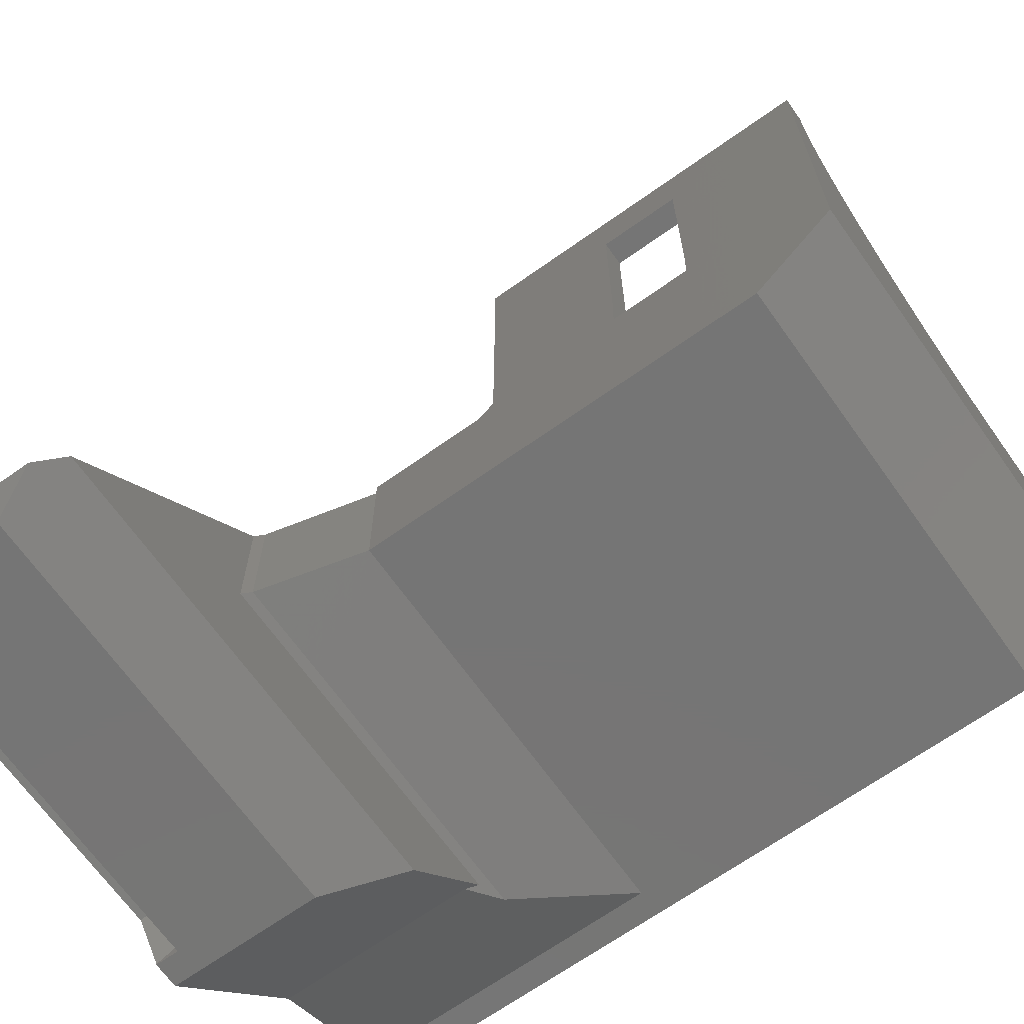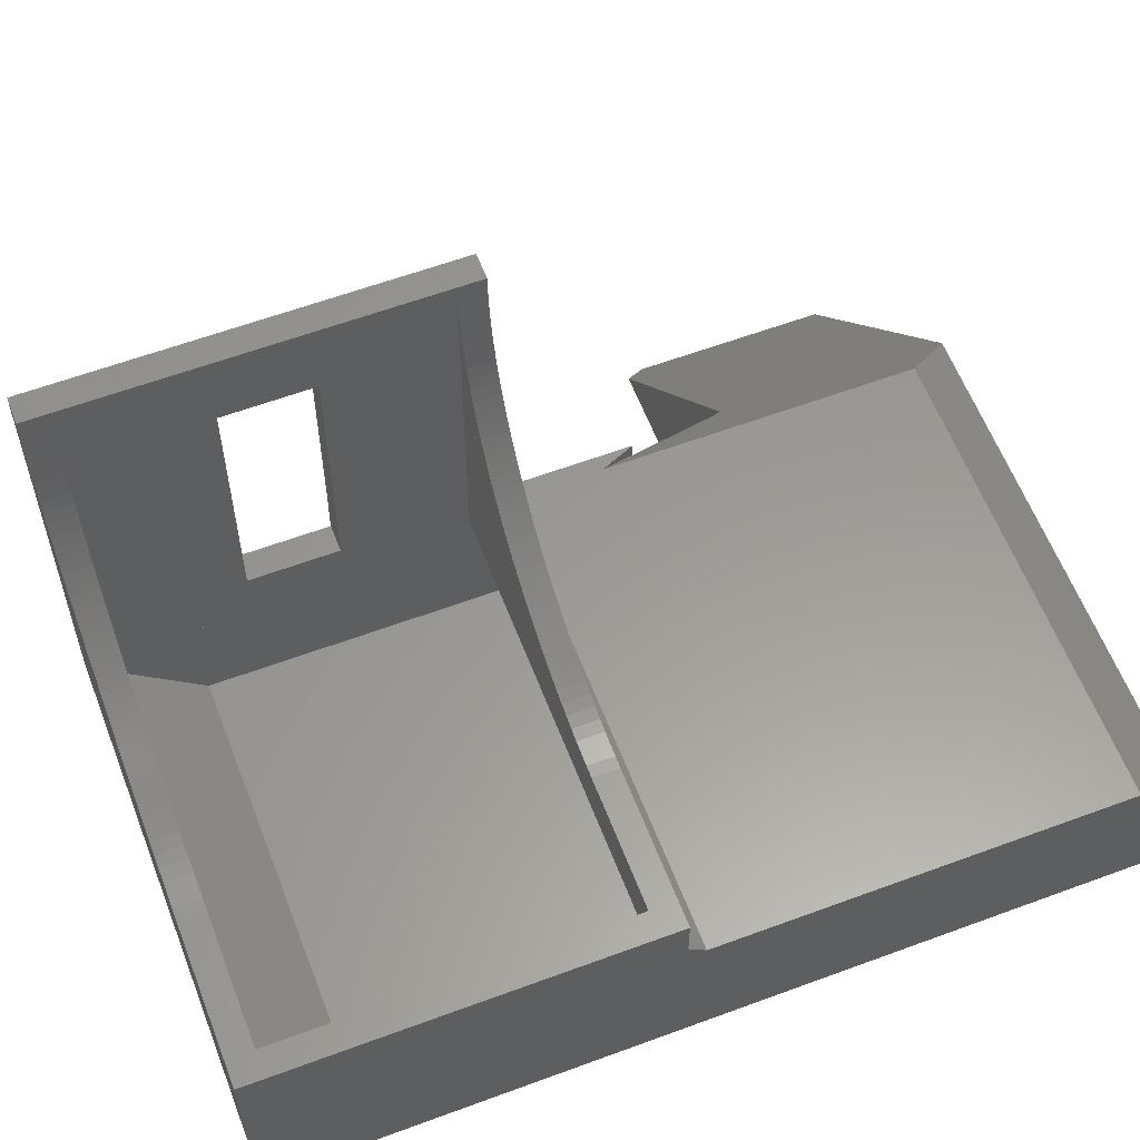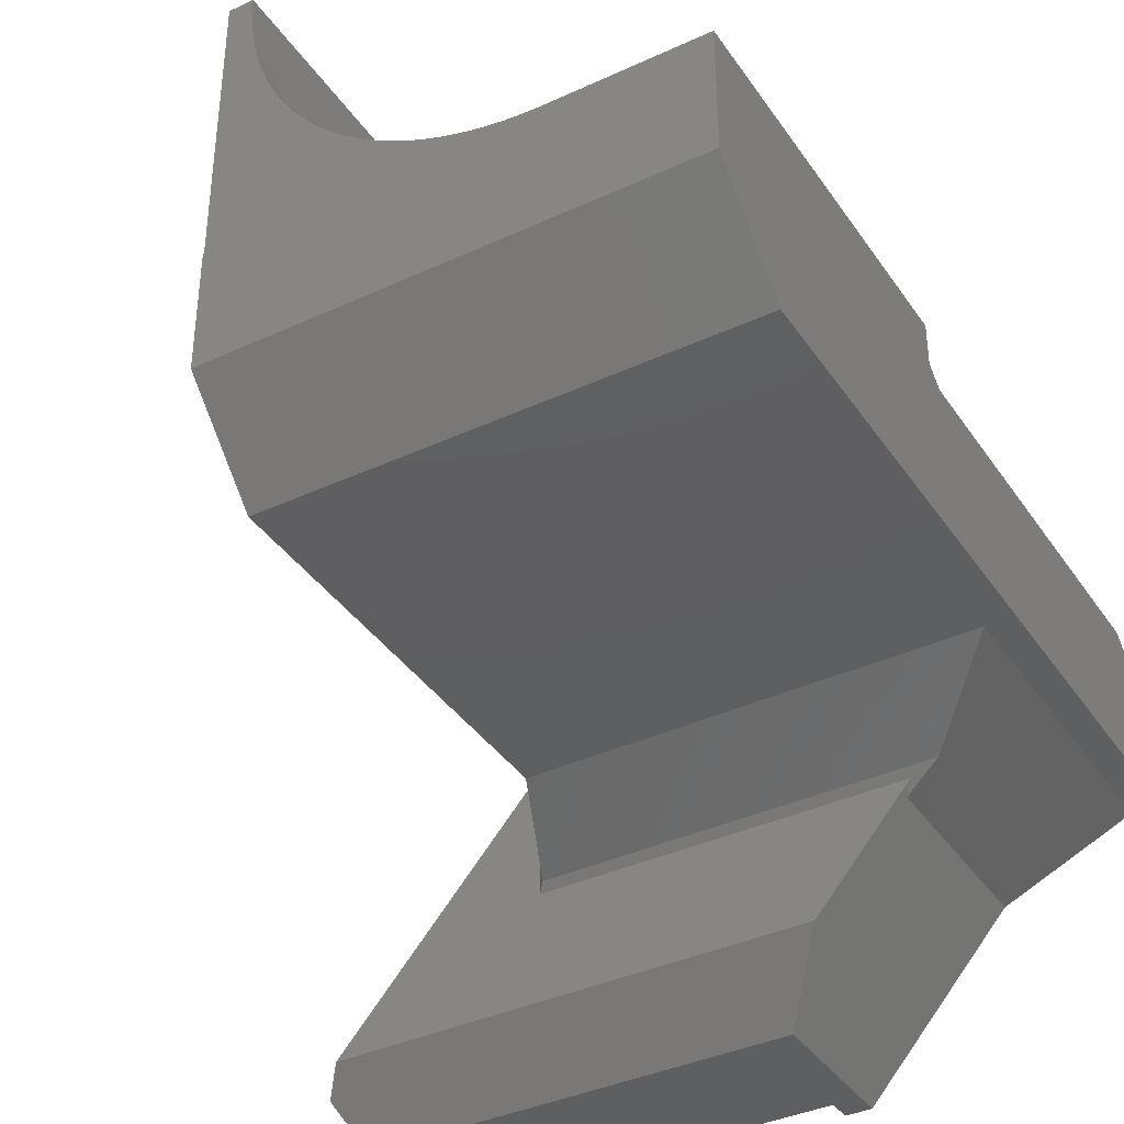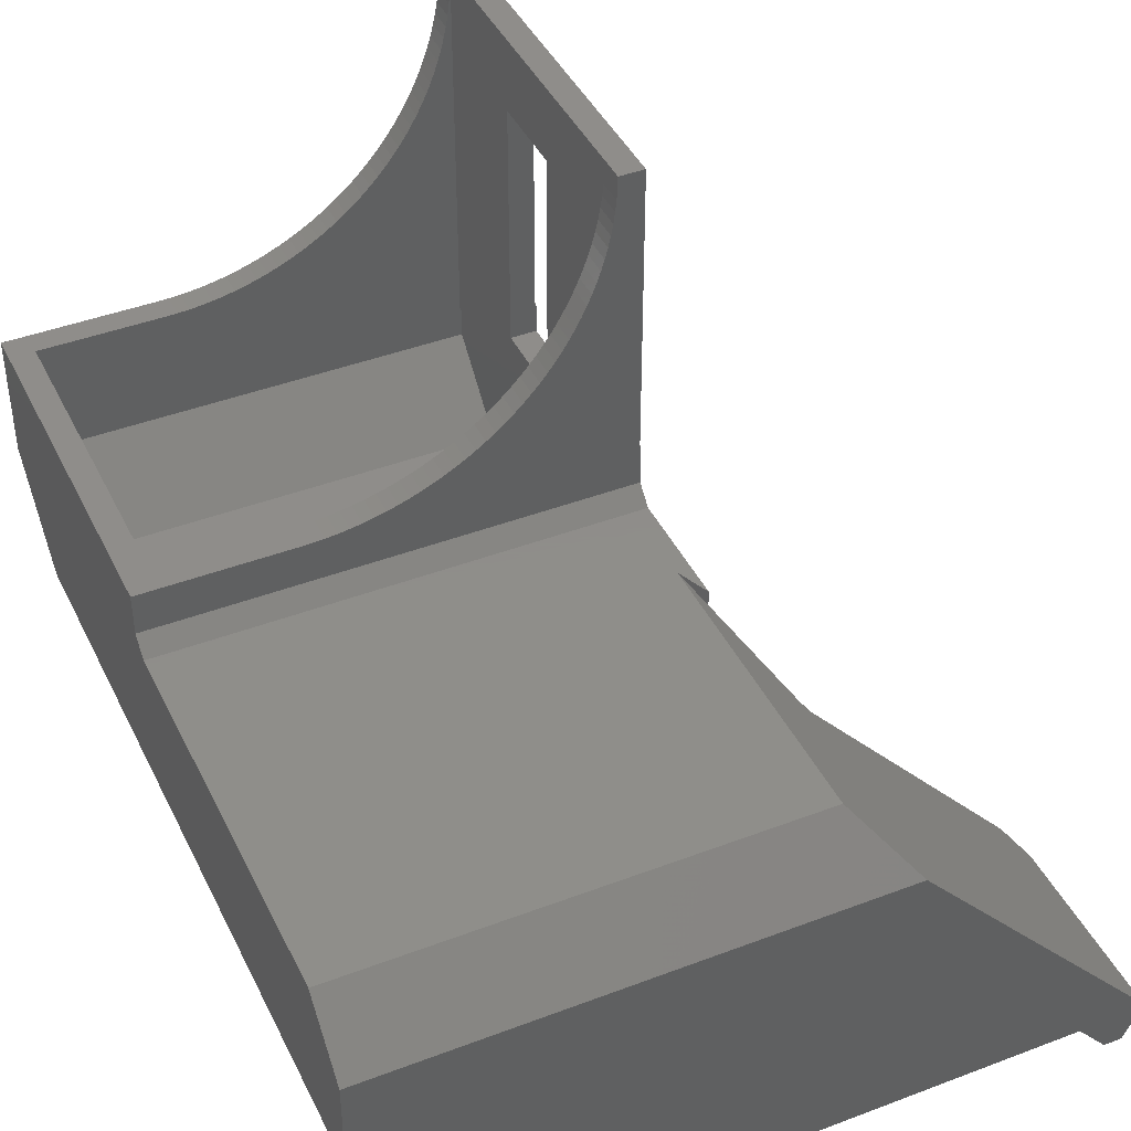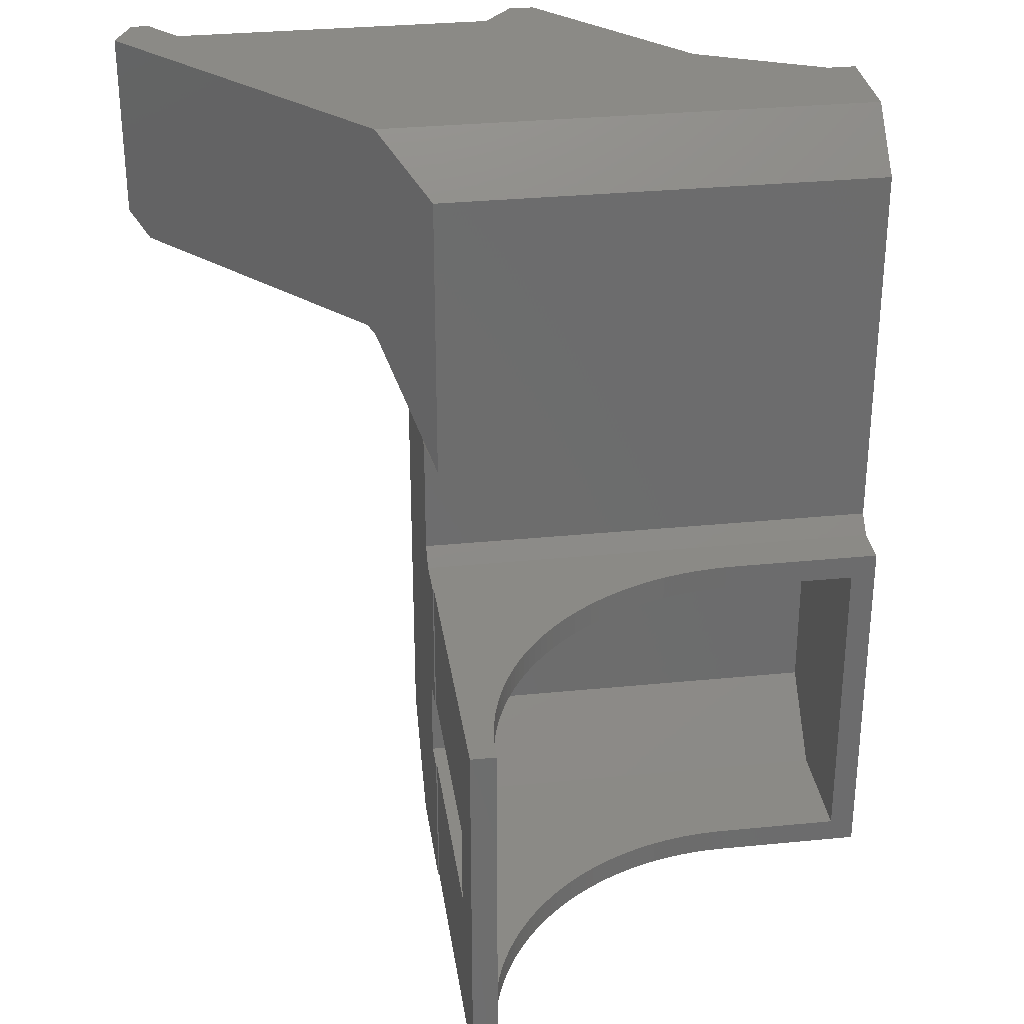
<metadata>
{"format":"stl","ext":"stl","renderer":"f3d","projection":"perspective","resolution":1024,"background":"white","views":[{"elev":-67.7,"azim":-54.6,"up":"+Z"},{"elev":59.6,"azim":69.1,"up":"+Z"},{"elev":-38.3,"azim":30.4,"up":"+Z"},{"elev":42.3,"azim":155.5,"up":"+Z"},{"elev":31.1,"azim":-8.1,"up":"+Y"}]}
</metadata>
<code>
# stl→obj: 270 verts, 560 faces
v 434.2 258.7 3.4
v 434.2 258.7 3.458
v 434.2 257.5 3.4
v 434.2 254.8 4.535
v 434.2 255 4.995
v 435.6 258.7 5.087
v 451.3 258.7 5.087
v 435.6 257.5 5.596
v 451.3 257.5 5.596
v 434.5 257.5 4.341
v 434.2 255 5.011
v 452.5 257.5 4.2
v 452.7 258.7 3.458
v 452.7 256.9 4.2
v 452.7 255.6 4.2
v 452.7 257.5 3.4
v 434.6 255.6 4.2
v 434.4 254.8 4.535
v 452.7 258.7 3.4
v 454 258.7 3.4
v 460.8 258.7 11.21
v 444.2 258.7 18.7
v 467 258.7 14
v 468.4 258.7 18.7
v 468.4 258.7 14
v 432.4 258.7 5.275
v 433.3 258.7 3.4
v 453.1 257.5 4.2
v 453.1 252.5 4.2
v 434.6 252.5 4.2
v 432.4 249.4 5.275
v 433.3 251.3 3.4
v 454 251.3 3.4
v 456.6 248.3 6.4
v 433.4 248.3 6.4
v 443.7 248.3 18.05
v 446.6 256 21.4
v 444 247.9 18.46
v 446 243.2 20.65
v 446.6 241.6 21.4
v 443.7 248.3 11.7
v 461.3 248.3 11.7
v 434 257.5 5.325
v 434 251.3 5.325
v 460.1 257.5 12.2
v 445.4 257.5 18.2
v 466.8 257.5 15.2
v 467.2 257.5 18.2
v 467.2 257.5 15.2
v 461.2 220 24.2
v 460.7 220 24.21
v 461.2 218.8 24.2
v 460.7 218.8 24.21
v 460.1 220 24.24
v 460.1 218.8 24.24
v 459.6 220 24.3
v 459.6 218.8 24.3
v 459 220 24.37
v 459 218.8 24.37
v 458.5 220 24.47
v 458.5 218.8 24.47
v 458 220 24.59
v 458 218.8 24.59
v 457.4 220 24.73
v 457.4 218.8 24.73
v 456.9 220 24.89
v 456.9 218.8 24.89
v 456.4 220 25.07
v 456.4 218.8 25.07
v 455.9 220 25.27
v 455.9 218.8 25.27
v 455.4 220 25.49
v 455.4 218.8 25.49
v 454.9 220 25.73
v 454.9 218.8 25.73
v 454.4 220 25.99
v 454.4 218.8 25.99
v 453.9 220 26.26
v 453.9 218.8 26.26
v 453.5 220 26.56
v 453.5 218.8 26.56
v 453 220 26.87
v 453 218.8 26.87
v 452.6 220 27.21
v 452.6 218.8 27.21
v 452.1 220 27.55
v 452.1 218.8 27.55
v 451.7 220 27.92
v 451.7 218.8 27.92
v 451.3 220 28.3
v 451.3 218.8 28.3
v 450.9 220 28.7
v 450.9 218.8 28.7
v 450.6 220 29.11
v 450.6 218.8 29.11
v 450.2 220 29.53
v 450.2 218.8 29.53
v 449.9 220 29.97
v 449.9 218.8 29.97
v 449.6 220 30.42
v 449.6 218.8 30.42
v 449.3 220 30.89
v 449.3 218.8 30.89
v 449 220 31.36
v 449 218.8 31.36
v 448.8 220 31.84
v 448.8 218.8 31.84
v 448.5 220 32.34
v 448.5 218.8 32.34
v 448.3 220 32.84
v 448.3 218.8 32.84
v 448.1 220 33.35
v 448.1 218.8 33.35
v 447.9 220 33.87
v 447.9 218.8 33.87
v 447.8 220 34.4
v 447.8 218.8 34.4
v 447.6 220 34.93
v 447.6 218.8 34.93
v 447.5 220 35.47
v 447.5 218.8 35.47
v 447.4 220 36.01
v 447.4 218.8 36.01
v 447.3 220 36.55
v 447.3 218.8 36.55
v 447.3 220 37.1
v 447.3 218.8 37.1
v 447.2 220 37.65
v 447.2 218.8 37.65
v 447.2 220 38.2
v 447.2 218.8 38.2
v 447.2 225.9 22.7
v 447.2 220 20.2
v 447.2 229.9 22.7
v 447.2 236.7 20.2
v 447.2 235.5 21.7
v 447.2 236.7 20.5
v 447.2 225.9 34.7
v 447.2 235.5 38.2
v 447.2 229.9 34.7
v 447.2 235.5 37.65
v 447.2 236.7 38.2
v 447.2 236.7 37.65
v 447.3 235.5 37.1
v 447.3 236.7 37.1
v 447.3 235.5 36.55
v 447.3 236.7 36.55
v 447.4 235.5 36.01
v 447.4 236.7 36.01
v 447.5 235.5 35.47
v 447.5 236.7 35.47
v 447.6 235.5 34.93
v 447.6 236.7 34.93
v 447.8 235.5 34.4
v 447.8 236.7 34.4
v 447.9 235.5 33.87
v 447.9 236.7 33.87
v 448.1 235.5 33.35
v 448.1 236.7 33.35
v 448.3 235.5 32.84
v 448.3 236.7 32.84
v 448.5 235.5 32.34
v 448.5 236.7 32.34
v 448.8 235.5 31.84
v 448.8 236.7 31.84
v 449 235.5 31.36
v 449 236.7 31.36
v 449.3 235.5 30.89
v 449.3 236.7 30.89
v 449.6 235.5 30.42
v 449.6 236.7 30.42
v 449.9 235.5 29.97
v 449.9 236.7 29.97
v 450.2 235.5 29.53
v 450.2 236.7 29.53
v 450.6 235.5 29.11
v 450.6 236.7 29.11
v 450.9 235.5 28.7
v 450.9 236.7 28.7
v 451.3 235.5 28.3
v 451.3 236.7 28.3
v 451.7 235.5 27.92
v 451.7 236.7 27.92
v 452.1 235.5 27.55
v 452.1 236.7 27.55
v 452.6 235.5 27.21
v 452.6 236.7 27.21
v 453 235.5 26.87
v 453 236.7 26.87
v 453.5 235.5 26.56
v 453.5 236.7 26.56
v 453.9 235.5 26.26
v 453.9 236.7 26.26
v 454.4 235.5 25.99
v 454.4 236.7 25.99
v 454.9 235.5 25.73
v 454.9 236.7 25.73
v 455.4 235.5 25.49
v 455.4 236.7 25.49
v 455.9 235.5 25.27
v 455.9 236.7 25.27
v 456.4 235.5 25.07
v 456.4 236.7 25.07
v 456.9 235.5 24.89
v 456.9 236.7 24.89
v 457.4 235.5 24.73
v 457.4 236.7 24.73
v 458 235.5 24.59
v 458 236.7 24.59
v 458.5 235.5 24.47
v 458.5 236.7 24.47
v 459 235.5 24.37
v 459 236.7 24.37
v 459.6 235.5 24.3
v 459.6 236.7 24.3
v 460.1 235.5 24.24
v 460.1 236.7 24.24
v 460.7 235.5 24.21
v 460.7 236.7 24.21
v 461.2 235.5 24.2
v 461.2 236.7 24.2
v 467.2 220 24.2
v 468.4 218.8 24.2
v 467.2 235.5 24.2
v 468.4 236.7 24.2
v 446 225.9 34.7
v 446 229.9 34.7
v 446 229.9 22.7
v 446 229.9 24.2
v 446 225.9 22.7
v 446 225.9 24.2
v 446 236.7 24.2
v 446 236.7 38.2
v 446 218.8 38.2
v 446 218.8 24.2
v 447.2 237 20.2
v 447.2 243.5 15.2
v 447.2 243.5 20.2
v 447.2 220 18.7
v 447.2 223.5 15.2
v 467.2 220 18.7
v 446 218.8 18.2
v 468.4 218.8 18.2
v 455.7 249.5 7.2
v 435.7 249.5 7.2
v 460.1 249.5 12.2
v 444.2 249.5 12.2
v 444.2 249.5 16.8
v 466.8 243.5 15.2
v 462.1 248.6 13.08
v 445.1 248.6 13.08
v 467.2 223.5 15.2
v 445.1 248.6 17.8
v 467.2 237 20.2
v 467.2 235.5 21.7
v 467.2 255.5 20.2
v 447.2 255.5 20.2
v 446 243.2 21.4
v 446 236.7 22.2
v 446 237.5 21.4
v 446 243.2 14
v 446 223 14
v 468.4 237.5 21.4
v 468.4 256 21.4
v 460.8 248.7 11.21
v 467 243.2 14
v 462.7 247.9 12.06
v 444 247.9 12.06
v 468.4 223 14
v 468.4 236.7 22.2
f 1 2 3
f 3 2 4
f 4 2 5
f 6 7 8
f 8 7 9
f 5 2 10
f 10 2 6
f 10 6 8
f 10 11 5
f 9 7 12
f 12 7 13
f 12 13 14
f 15 16 17
f 17 16 3
f 17 3 4
f 4 18 17
f 18 4 11
f 11 4 5
f 19 16 13
f 13 16 14
f 14 16 15
f 19 13 20
f 20 13 7
f 20 7 21
f 21 7 22
f 21 22 23
f 23 22 24
f 23 24 25
f 7 6 22
f 22 6 26
f 26 6 2
f 26 2 27
f 27 2 1
f 12 14 28
f 28 14 15
f 28 15 29
f 29 15 30
f 30 15 17
f 31 26 32
f 32 26 27
f 32 33 31
f 31 33 34
f 31 34 35
f 31 35 26
f 26 35 22
f 22 35 36
f 22 36 37
f 37 36 38
f 37 38 39
f 39 40 37
f 36 35 41
f 41 35 34
f 41 34 42
f 19 20 16
f 16 20 33
f 16 33 32
f 16 32 3
f 3 32 27
f 3 27 1
f 10 43 11
f 11 43 44
f 11 44 18
f 18 44 30
f 18 30 17
f 12 28 9
f 9 28 45
f 9 45 46
f 46 45 47
f 46 47 48
f 48 47 49
f 9 46 8
f 8 46 43
f 8 43 10
f 50 51 52
f 52 51 53
f 53 51 54
f 53 54 55
f 55 54 56
f 55 56 57
f 57 56 58
f 57 58 59
f 59 58 60
f 59 60 61
f 61 60 62
f 61 62 63
f 63 62 64
f 63 64 65
f 65 64 66
f 65 66 67
f 67 66 68
f 67 68 69
f 69 68 70
f 69 70 71
f 71 70 72
f 71 72 73
f 73 72 74
f 73 74 75
f 75 74 76
f 75 76 77
f 77 76 78
f 77 78 79
f 79 78 80
f 79 80 81
f 81 80 82
f 81 82 83
f 83 82 84
f 83 84 85
f 85 84 86
f 85 86 87
f 87 86 88
f 87 88 89
f 89 88 90
f 89 90 91
f 91 90 92
f 91 92 93
f 93 92 94
f 93 94 95
f 95 94 96
f 95 96 97
f 97 96 98
f 97 98 99
f 99 98 100
f 99 100 101
f 101 100 102
f 101 102 103
f 103 102 104
f 103 104 105
f 105 104 106
f 105 106 107
f 107 106 108
f 107 108 109
f 109 108 110
f 109 110 111
f 111 110 112
f 111 112 113
f 113 112 114
f 113 114 115
f 115 114 116
f 115 116 117
f 117 116 118
f 117 118 119
f 119 118 120
f 119 120 121
f 121 120 122
f 121 122 123
f 123 122 124
f 123 124 125
f 125 124 126
f 125 126 127
f 127 126 128
f 127 128 129
f 129 128 130
f 129 130 131
f 132 133 134
f 134 133 135
f 134 135 136
f 136 135 137
f 132 138 133
f 133 138 130
f 130 138 139
f 139 138 140
f 139 140 136
f 136 140 134
f 139 141 142
f 142 141 143
f 143 141 144
f 143 144 145
f 145 144 146
f 145 146 147
f 147 146 148
f 147 148 149
f 149 148 150
f 149 150 151
f 151 150 152
f 151 152 153
f 153 152 154
f 153 154 155
f 155 154 156
f 155 156 157
f 157 156 158
f 157 158 159
f 159 158 160
f 159 160 161
f 161 160 162
f 161 162 163
f 163 162 164
f 163 164 165
f 165 164 166
f 165 166 167
f 167 166 168
f 167 168 169
f 169 168 170
f 169 170 171
f 171 170 172
f 171 172 173
f 173 172 174
f 173 174 175
f 175 174 176
f 175 176 177
f 177 176 178
f 177 178 179
f 179 178 180
f 179 180 181
f 181 180 182
f 181 182 183
f 183 182 184
f 183 184 185
f 185 184 186
f 185 186 187
f 187 186 188
f 187 188 189
f 189 188 190
f 189 190 191
f 191 190 192
f 191 192 193
f 193 192 194
f 193 194 195
f 195 194 196
f 195 196 197
f 197 196 198
f 197 198 199
f 199 198 200
f 199 200 201
f 201 200 202
f 201 202 203
f 203 202 204
f 203 204 205
f 205 204 206
f 205 206 207
f 207 206 208
f 207 208 209
f 209 208 210
f 209 210 211
f 211 210 212
f 211 212 213
f 213 212 214
f 213 214 215
f 215 214 216
f 215 216 217
f 217 216 218
f 217 218 219
f 219 218 220
f 219 220 221
f 50 52 222
f 222 52 223
f 222 223 224
f 224 223 225
f 224 225 221
f 221 220 224
f 138 226 140
f 140 226 227
f 228 134 229
f 229 134 140
f 229 140 227
f 229 229 228
f 134 228 132
f 132 228 230
f 226 138 231
f 231 138 132
f 231 132 230
f 230 231 231
f 229 227 232
f 232 227 233
f 233 227 226
f 233 226 234
f 234 226 235
f 235 226 231
f 231 235 231
f 231 235 235
f 135 137 135
f 135 137 137
f 131 130 234
f 234 130 139
f 234 139 233
f 233 139 142
f 133 135 133
f 133 135 135
f 137 135 236
f 236 135 237
f 236 237 238
f 133 239 135
f 135 239 240
f 135 240 237
f 133 133 239
f 239 133 68
f 239 68 66
f 130 128 133
f 133 128 126
f 133 126 124
f 124 122 133
f 133 122 120
f 133 120 118
f 118 116 133
f 133 116 114
f 133 114 112
f 112 110 133
f 133 110 108
f 133 108 106
f 106 104 133
f 133 104 102
f 133 102 100
f 100 98 133
f 133 98 96
f 133 96 94
f 94 92 133
f 133 92 90
f 133 90 88
f 88 86 133
f 133 86 84
f 133 84 82
f 82 80 133
f 133 80 78
f 133 78 76
f 76 74 133
f 133 74 72
f 133 72 70
f 70 68 133
f 66 64 239
f 239 64 62
f 239 62 60
f 60 58 239
f 239 58 241
f 241 58 56
f 241 56 54
f 54 51 241
f 241 51 50
f 241 50 222
f 235 242 235
f 235 242 77
f 235 77 79
f 243 59 242
f 242 59 61
f 242 61 63
f 223 52 243
f 243 52 53
f 243 53 55
f 55 57 243
f 243 57 59
f 63 65 242
f 242 65 67
f 242 67 69
f 69 71 242
f 242 71 73
f 242 73 75
f 75 77 242
f 79 81 235
f 235 81 83
f 235 83 85
f 85 87 235
f 235 87 89
f 235 89 91
f 91 93 235
f 235 93 95
f 235 95 97
f 97 99 235
f 235 99 101
f 235 101 103
f 103 105 235
f 235 105 107
f 235 107 109
f 109 111 235
f 235 111 113
f 235 113 115
f 115 117 235
f 235 117 234
f 234 117 119
f 234 119 121
f 121 123 234
f 234 123 125
f 234 125 127
f 127 129 234
f 234 129 131
f 229 232 229
f 229 232 232
f 30 44 29
f 29 44 244
f 244 44 245
f 28 29 45
f 45 29 244
f 45 244 246
f 246 246 45
f 246 244 247
f 247 244 245
f 247 245 248
f 249 250 237
f 237 250 251
f 237 240 249
f 249 240 252
f 249 252 49
f 49 47 249
f 238 237 253
f 253 237 251
f 137 236 137
f 137 236 254
f 137 254 255
f 255 136 137
f 236 238 254
f 254 238 256
f 256 238 257
f 44 43 245
f 245 43 46
f 245 46 248
f 248 46 257
f 248 257 253
f 253 257 238
f 253 251 248
f 248 251 247
f 250 246 251
f 251 246 247
f 247 246 246
f 246 250 45
f 45 250 47
f 47 250 249
f 46 48 257
f 257 48 256
f 256 48 254
f 254 48 49
f 254 49 252
f 252 241 254
f 254 241 255
f 255 241 222
f 255 222 224
f 239 241 240
f 240 241 252
f 139 136 141
f 141 136 144
f 144 136 146
f 146 136 148
f 148 136 150
f 150 136 152
f 152 136 154
f 154 136 156
f 156 136 158
f 158 136 160
f 160 136 162
f 162 136 164
f 164 136 166
f 166 136 168
f 168 136 170
f 170 136 172
f 172 136 174
f 174 136 176
f 176 136 178
f 178 136 180
f 180 136 182
f 182 136 184
f 184 136 186
f 186 136 188
f 188 136 190
f 190 136 192
f 192 136 194
f 194 136 196
f 196 136 198
f 198 136 200
f 200 136 202
f 202 136 204
f 204 136 206
f 206 136 208
f 208 136 210
f 210 136 212
f 212 136 214
f 214 136 255
f 214 255 216
f 216 255 218
f 218 255 220
f 220 255 224
f 39 258 40
f 229 232 228
f 228 232 259
f 228 259 260
f 258 39 260
f 260 39 261
f 260 261 262
f 260 262 228
f 228 262 242
f 228 242 230
f 230 242 235
f 230 235 231
f 258 260 40
f 40 260 263
f 40 263 264
f 264 37 40
f 33 21 34
f 34 21 265
f 34 265 42
f 33 20 21
f 266 261 267
f 267 261 268
f 261 266 262
f 262 266 269
f 269 266 25
f 25 266 23
f 39 38 261
f 261 38 268
f 263 260 270
f 270 260 259
f 38 36 268
f 268 36 41
f 265 267 42
f 42 267 268
f 42 268 41
f 265 21 267
f 267 21 23
f 267 23 266
f 22 37 24
f 24 37 264
f 264 263 24
f 24 263 269
f 24 269 25
f 269 263 243
f 243 263 270
f 243 270 223
f 223 270 225
f 262 269 242
f 242 269 243
f 225 270 221
f 221 270 219
f 219 270 217
f 217 270 259
f 217 259 215
f 215 259 213
f 213 259 211
f 211 259 209
f 209 259 207
f 207 259 205
f 205 259 203
f 203 259 201
f 201 259 199
f 199 259 197
f 197 259 195
f 195 259 232
f 195 232 193
f 193 232 191
f 191 232 189
f 189 232 187
f 187 232 185
f 185 232 183
f 183 232 181
f 181 232 179
f 179 232 177
f 177 232 175
f 175 232 173
f 173 232 171
f 171 232 169
f 169 232 167
f 167 232 165
f 165 232 163
f 163 232 161
f 161 232 159
f 159 232 157
f 157 232 155
f 155 232 233
f 155 233 153
f 153 233 151
f 151 233 149
f 149 233 147
f 147 233 145
f 145 233 143
f 143 233 142
f 259 232 232

</code>
